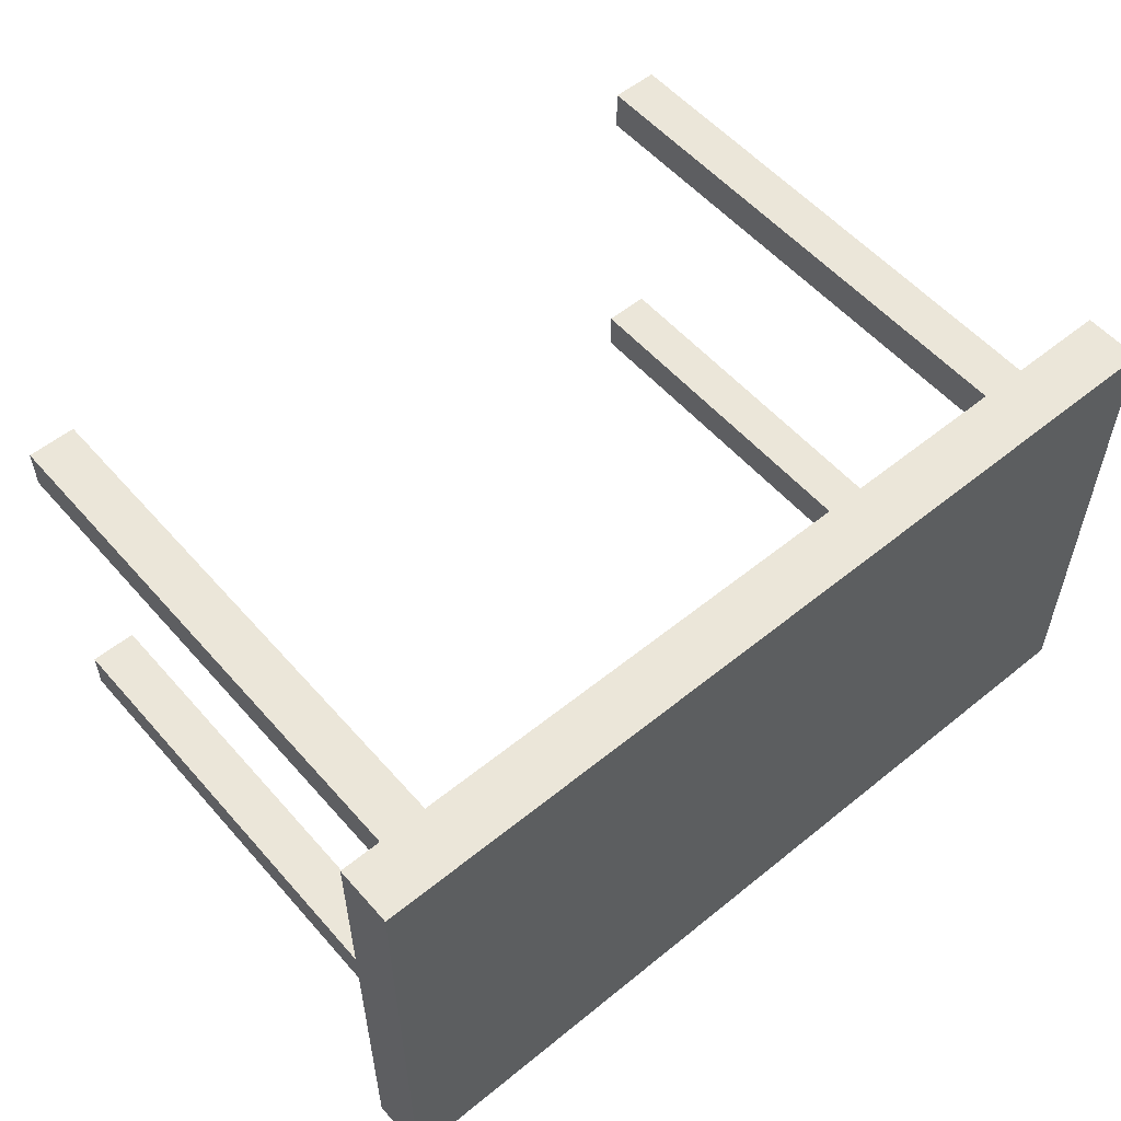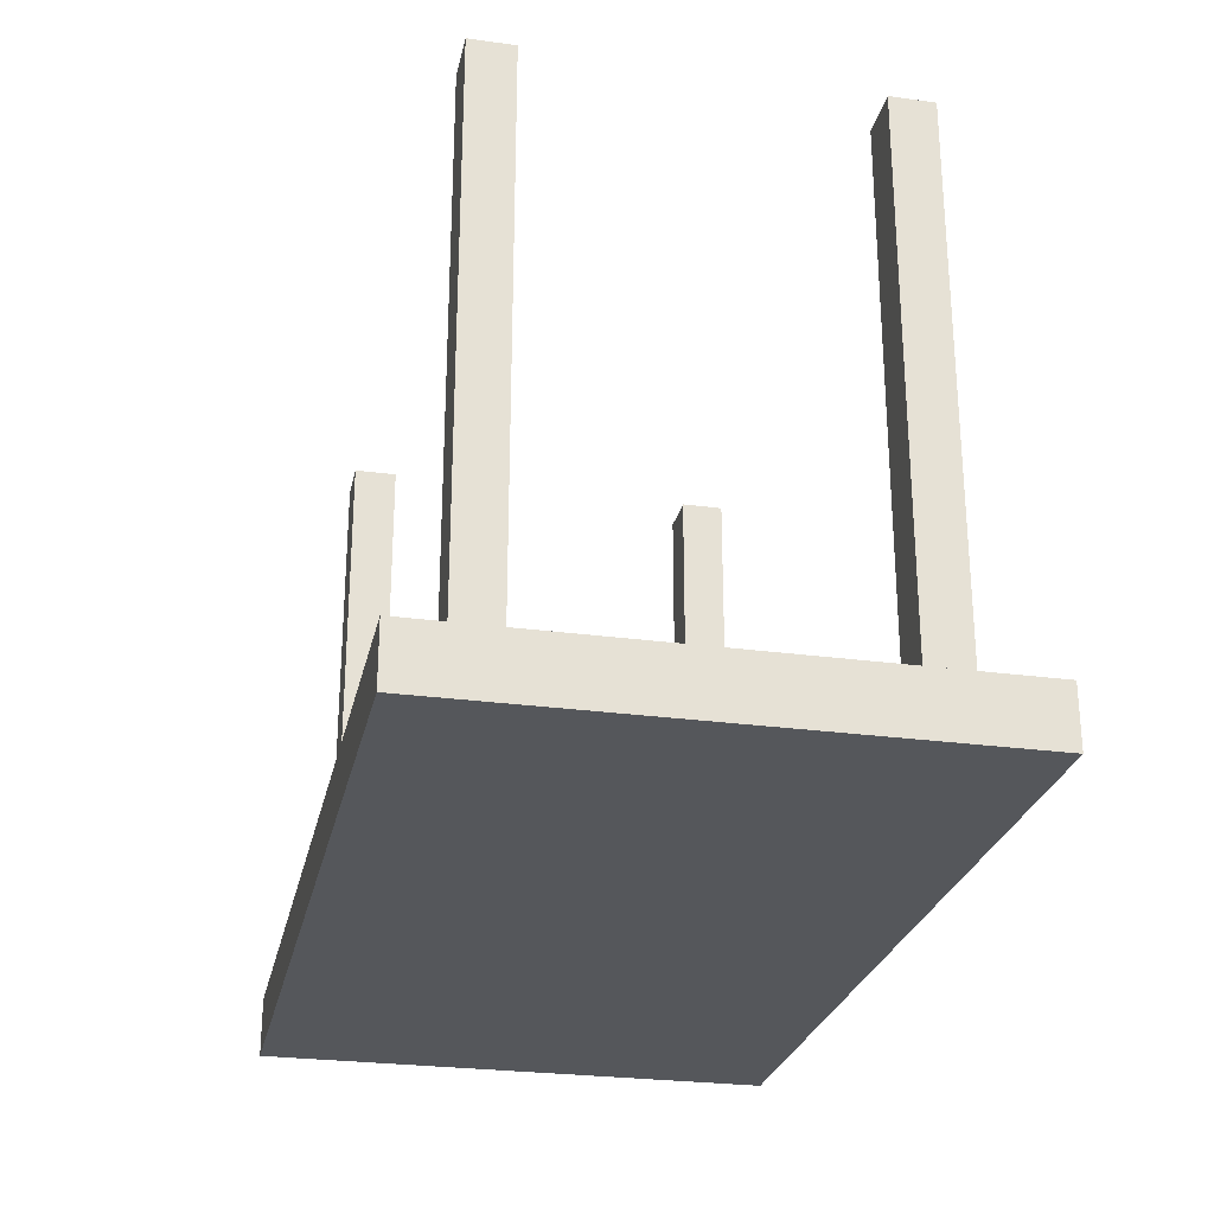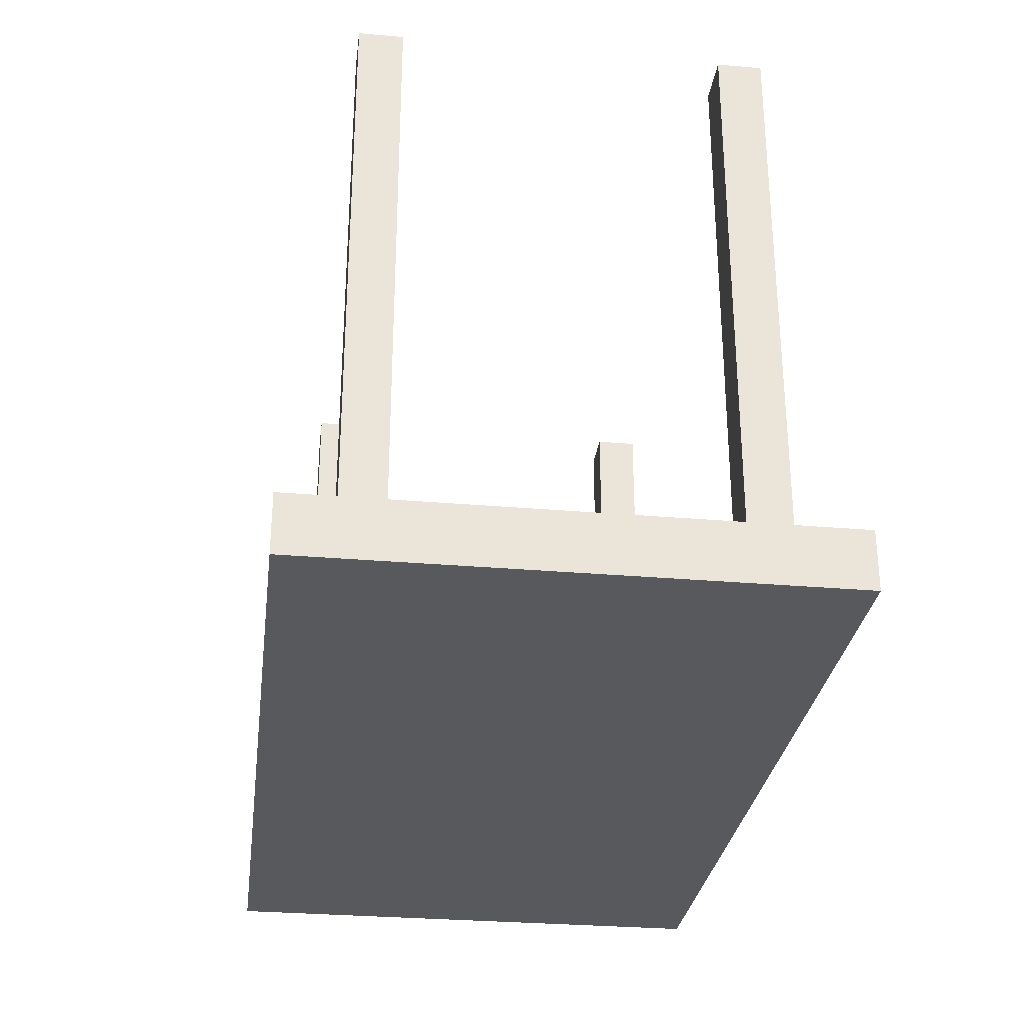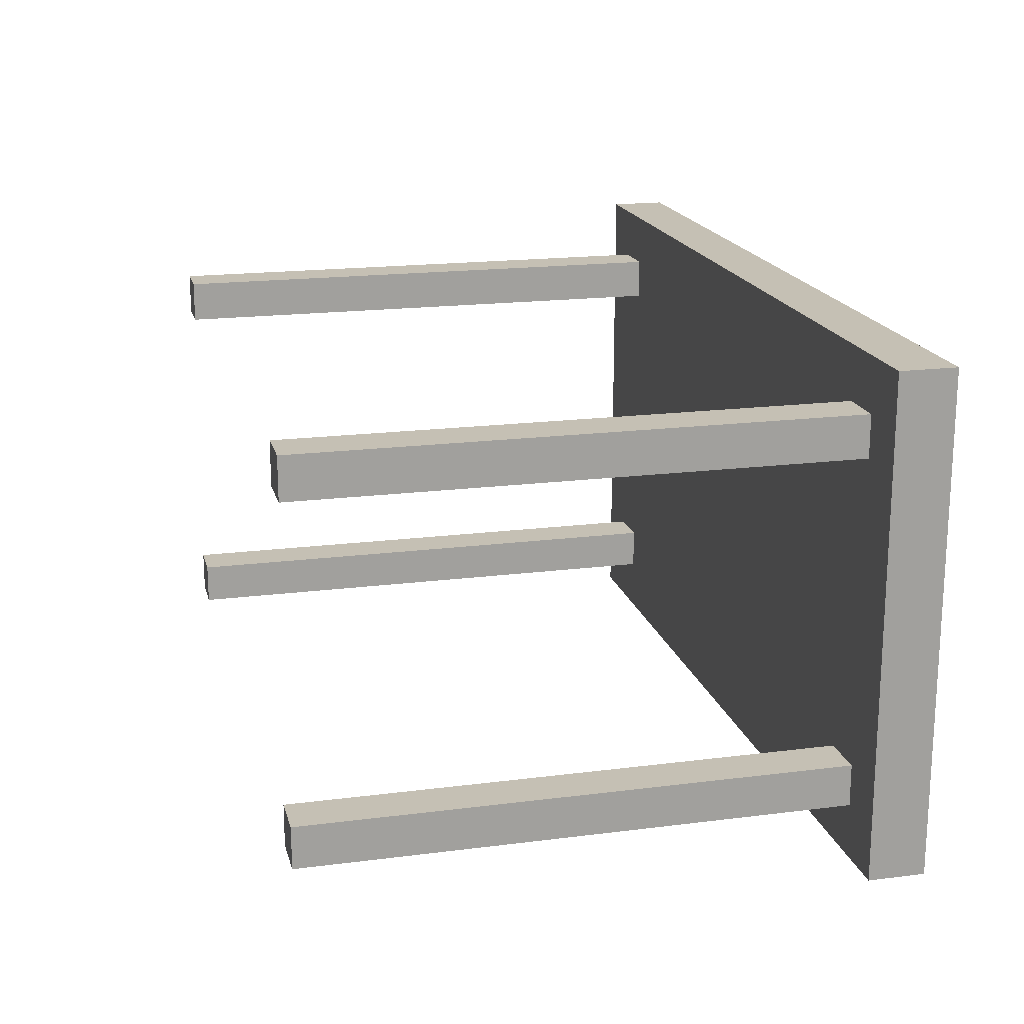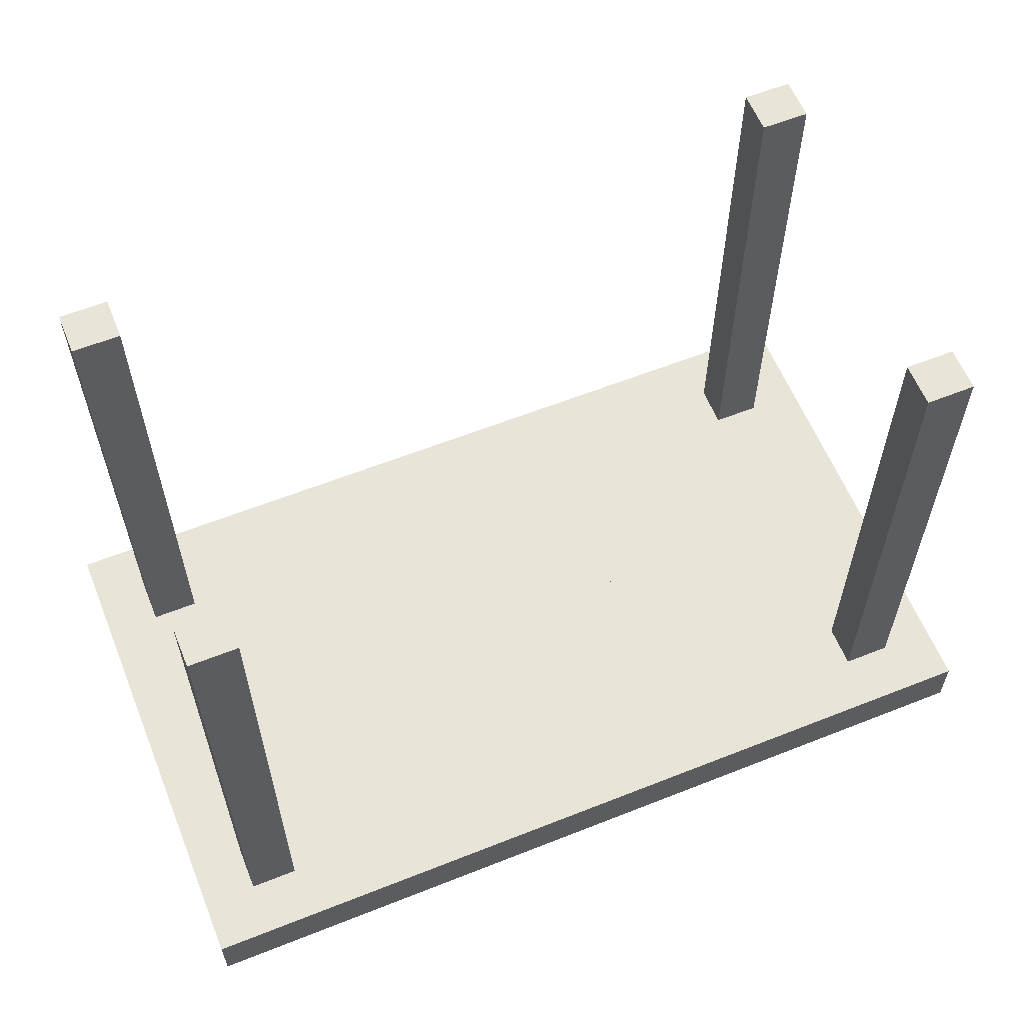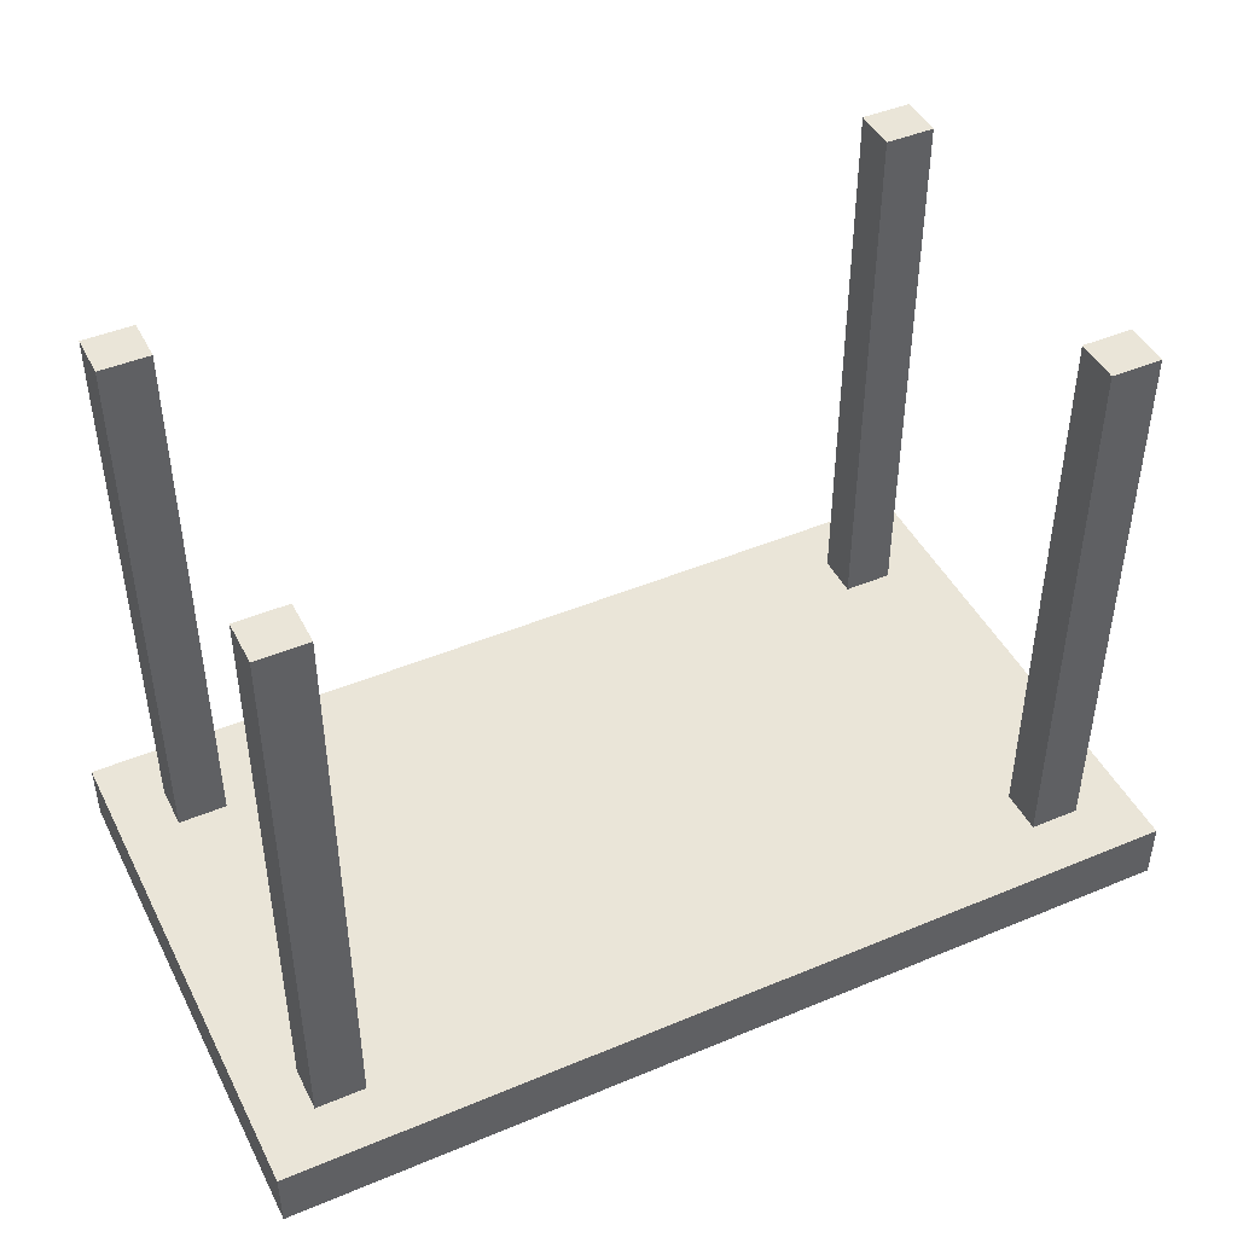
<metadata>
{"format":"obj","ext":"obj","renderer":"f3d","projection":"perspective","resolution":1024,"background":"white","views":[{"elev":55.5,"azim":139.5,"up":"+Y"},{"elev":-26.4,"azim":-102.1,"up":"+Z"},{"elev":-29.5,"azim":82.7,"up":"+Z"},{"elev":18.3,"azim":76.1,"up":"+Y"},{"elev":60.1,"azim":-22.1,"up":"+Z"},{"elev":45.1,"azim":154.2,"up":"+Z"}]}
</metadata>
<code>
o Table_Cube.046
v 3.769 2.174 0.2483
v 3.769 2.174 -0.2483
v 3.302 2.174 -0.2483
v 3.302 2.174 0.2483
v 3.769 1.707 -0.2483
v 3.769 1.707 0.2483
v 3.302 1.707 0.2483
v 3.302 1.707 -0.2483
v 2.893 2.174 0.2483
v 2.893 2.174 -0.2483
v 2.893 1.707 -0.2483
v 2.893 1.707 0.2483
v 3.769 1.341 -0.2483
v 3.769 1.341 0.2483
v 3.302 1.341 0.2483
v 3.302 1.341 -0.2483
v 2.893 1.341 0.2483
v 2.893 1.341 -0.2483
v 3.302 1.707 4.966
v 2.893 1.707 4.966
v 3.302 1.341 4.966
v 2.893 1.341 4.966
v 0 2.174 0.2483
v 0 2.174 -0.2483
v -3.769 2.174 0.2483
v -3.769 2.174 -0.2483
v -3.302 2.174 -0.2483
v -3.302 2.174 0.2483
v 0 1.707 0.2483
v 0 1.707 -0.2483
v -3.769 1.707 -0.2483
v -3.769 1.707 0.2483
v -3.302 1.707 0.2483
v -3.302 1.707 -0.2483
v -2.893 2.174 0.2483
v -2.893 2.174 -0.2483
v -2.893 1.707 -0.2483
v -2.893 1.707 0.2483
v 0 1.341 -0.2483
v -3.769 1.341 -0.2483
v -3.769 1.341 0.2483
v -3.302 1.341 0.2483
v -3.302 1.341 -0.2483
v 0 1.341 0.2483
v -2.893 1.341 0.2483
v -2.893 1.341 -0.2483
v -3.302 1.707 4.966
v -2.893 1.707 4.966
v -3.302 1.341 4.966
v -2.893 1.341 4.966
v 3.769 0 0.2483
v 3.769 -2.174 0.2483
v 3.769 0 -0.2483
v 3.769 -2.174 -0.2483
v 3.302 0 -0.2483
v 3.302 -2.174 -0.2483
v 3.302 0 0.2483
v 3.302 -2.174 0.2483
v 3.769 -1.707 -0.2483
v 3.769 -1.707 0.2483
v 3.302 -1.707 0.2483
v 3.302 -1.707 -0.2483
v 2.893 0 -0.2483
v 2.893 -2.174 0.2483
v 2.893 -2.174 -0.2483
v 2.893 0 0.2483
v 2.893 -1.707 -0.2483
v 2.893 -1.707 0.2483
v 3.769 -1.341 -0.2483
v 3.769 -1.341 0.2483
v 3.302 -1.341 0.2483
v 3.302 -1.341 -0.2483
v 2.893 -1.341 0.2483
v 2.893 -1.341 -0.2483
v 3.302 -1.707 4.966
v 2.893 -1.707 4.966
v 3.302 -1.341 4.966
v 2.893 -1.341 4.966
v 0 0 0.2483
v 0 -2.174 0.2483
v 0 0 -0.2483
v 0 -2.174 -0.2483
v -3.769 0 0.2483
v -3.769 -2.174 0.2483
v -3.769 0 -0.2483
v -3.769 -2.174 -0.2483
v -3.302 0 -0.2483
v -3.302 -2.174 -0.2483
v -3.302 0 0.2483
v -3.302 -2.174 0.2483
v 0 -1.707 0.2483
v 0 -1.707 -0.2483
v -3.769 -1.707 -0.2483
v -3.769 -1.707 0.2483
v -3.302 -1.707 0.2483
v -3.302 -1.707 -0.2483
v -2.893 0 -0.2483
v -2.893 -2.174 0.2483
v -2.893 -2.174 -0.2483
v -2.893 0 0.2483
v -2.893 -1.707 -0.2483
v -2.893 -1.707 0.2483
v 0 -1.341 -0.2483
v -3.769 -1.341 -0.2483
v -3.769 -1.341 0.2483
v -3.302 -1.341 0.2483
v -3.302 -1.341 -0.2483
v 0 -1.341 0.2483
v -2.893 -1.341 0.2483
v -2.893 -1.341 -0.2483
v -3.302 -1.707 4.966
v -2.893 -1.707 4.966
v -3.302 -1.341 4.966
v -2.893 -1.341 4.966
f 8 3 2 5
f 5 2 1 6
f 12 9 23 29
f 10 24 23 9
f 2 3 4 1
f 6 1 4 7
f 11 10 3 8
f 18 11 8 16
f 14 6 7 15
f 17 12 29 44
f 13 5 6 14
f 16 8 5 13
f 15 7 19 21
f 39 30 11 18
f 30 24 10 11
f 3 10 9 4
f 7 4 9 12
f 81 39 18 63
f 57 15 17 66
f 55 16 13 53
f 53 13 14 51
f 66 17 44 79
f 51 14 15 57
f 63 18 16 55
f 21 19 20 22
f 12 17 22 20
f 7 12 20 19
f 17 15 21 22
f 29 30 24 23
f 34 31 26 27
f 31 32 25 26
f 38 29 23 35
f 36 35 23 24
f 26 25 28 27
f 32 33 28 25
f 37 34 27 36
f 46 43 34 37
f 41 42 33 32
f 45 44 29 38
f 40 41 32 31
f 43 40 31 34
f 44 39 30 29
f 42 49 47 33
f 39 46 37 30
f 30 37 36 24
f 27 28 35 36
f 33 38 35 28
f 81 97 46 39
f 89 100 45 42
f 79 81 39 44
f 87 85 40 43
f 85 83 41 40
f 100 79 44 45
f 83 89 42 41
f 97 87 43 46
f 49 50 48 47
f 38 48 50 45
f 33 47 48 38
f 45 50 49 42
f 62 59 54 56
f 59 60 52 54
f 68 91 80 64
f 55 57 51 53
f 65 64 80 82
f 54 52 58 56
f 63 66 57 55
f 60 61 58 52
f 67 62 56 65
f 74 72 62 67
f 70 71 61 60
f 73 108 91 68
f 69 70 60 59
f 72 69 59 62
f 71 77 75 61
f 103 74 67 92
f 92 67 65 82
f 81 79 66 63
f 56 58 64 65
f 61 68 64 58
f 81 63 74 103
f 57 66 73 71
f 55 53 69 72
f 53 51 70 69
f 66 79 108 73
f 51 57 71 70
f 63 55 72 74
f 77 78 76 75
f 68 76 78 73
f 61 75 76 68
f 73 78 77 71
f 91 80 82 92
f 96 88 86 93
f 93 86 84 94
f 102 98 80 91
f 87 85 83 89
f 99 82 80 98
f 86 88 90 84
f 97 87 89 100
f 94 84 90 95
f 101 99 88 96
f 110 101 96 107
f 105 94 95 106
f 109 102 91 108
f 104 93 94 105
f 107 96 93 104
f 108 91 92 103
f 106 95 111 113
f 103 92 101 110
f 92 82 99 101
f 81 97 100 79
f 88 99 98 90
f 95 90 98 102
f 81 103 110 97
f 89 106 109 100
f 79 108 103 81
f 87 107 104 85
f 85 104 105 83
f 100 109 108 79
f 83 105 106 89
f 97 110 107 87
f 113 111 112 114
f 102 109 114 112
f 95 102 112 111
f 109 106 113 114

</code>
